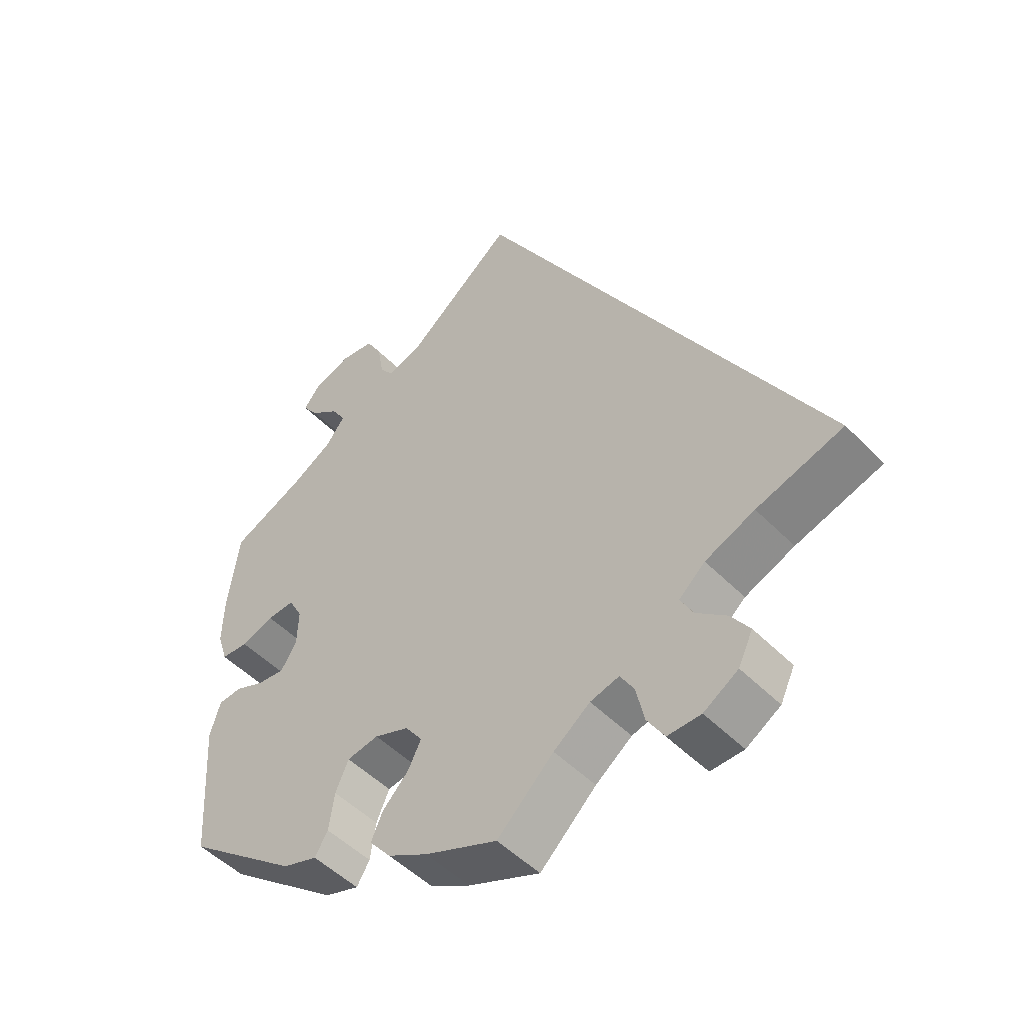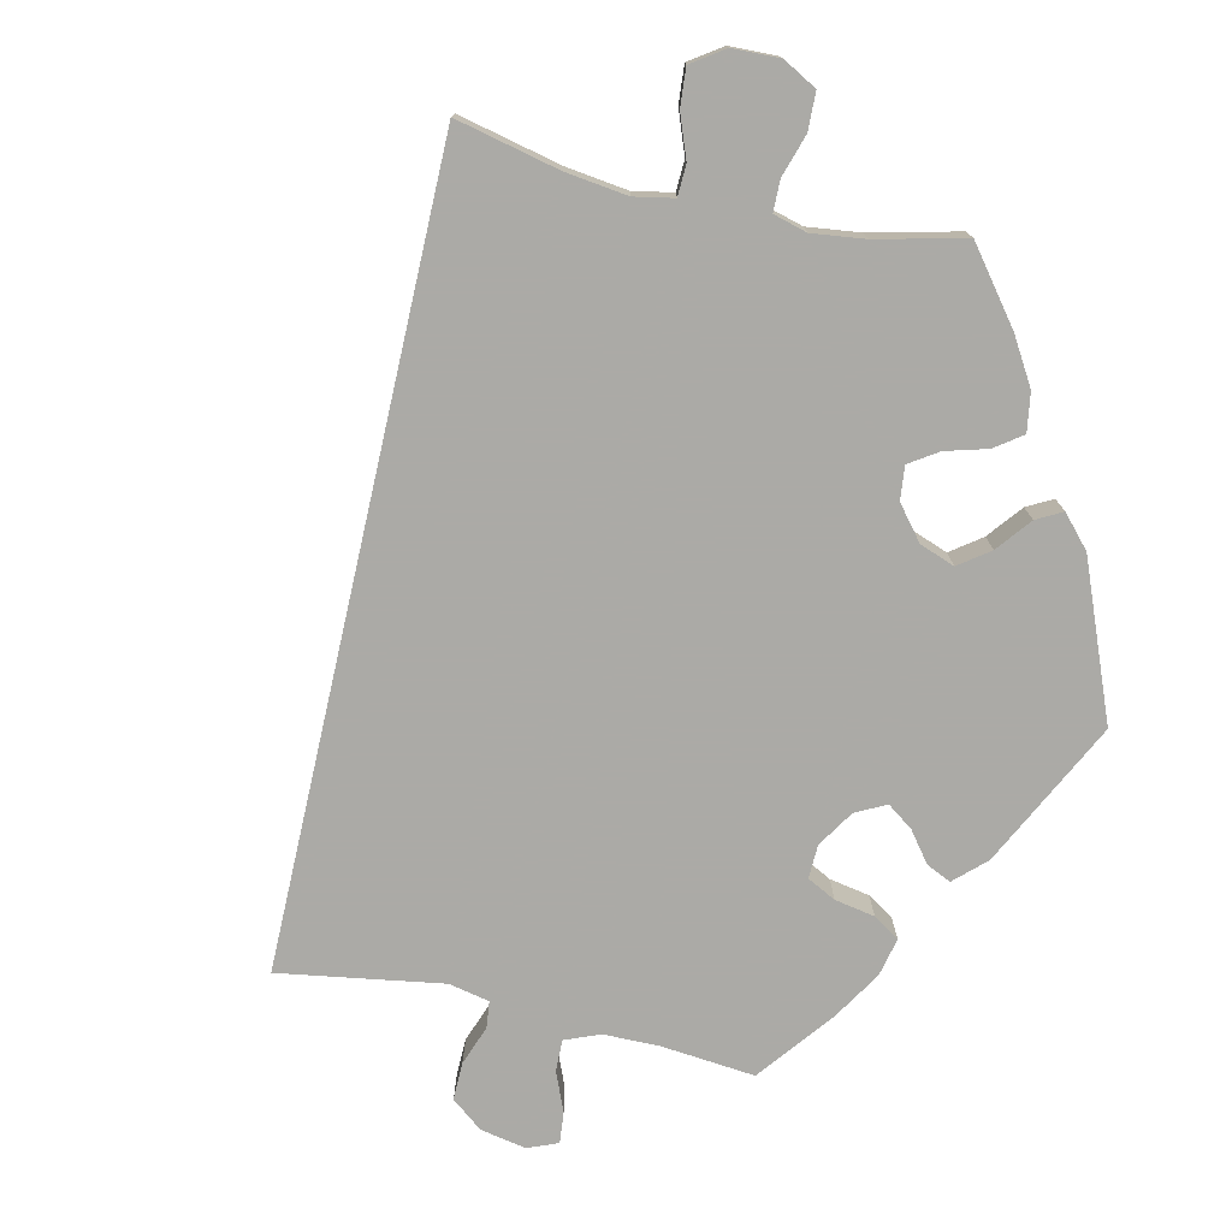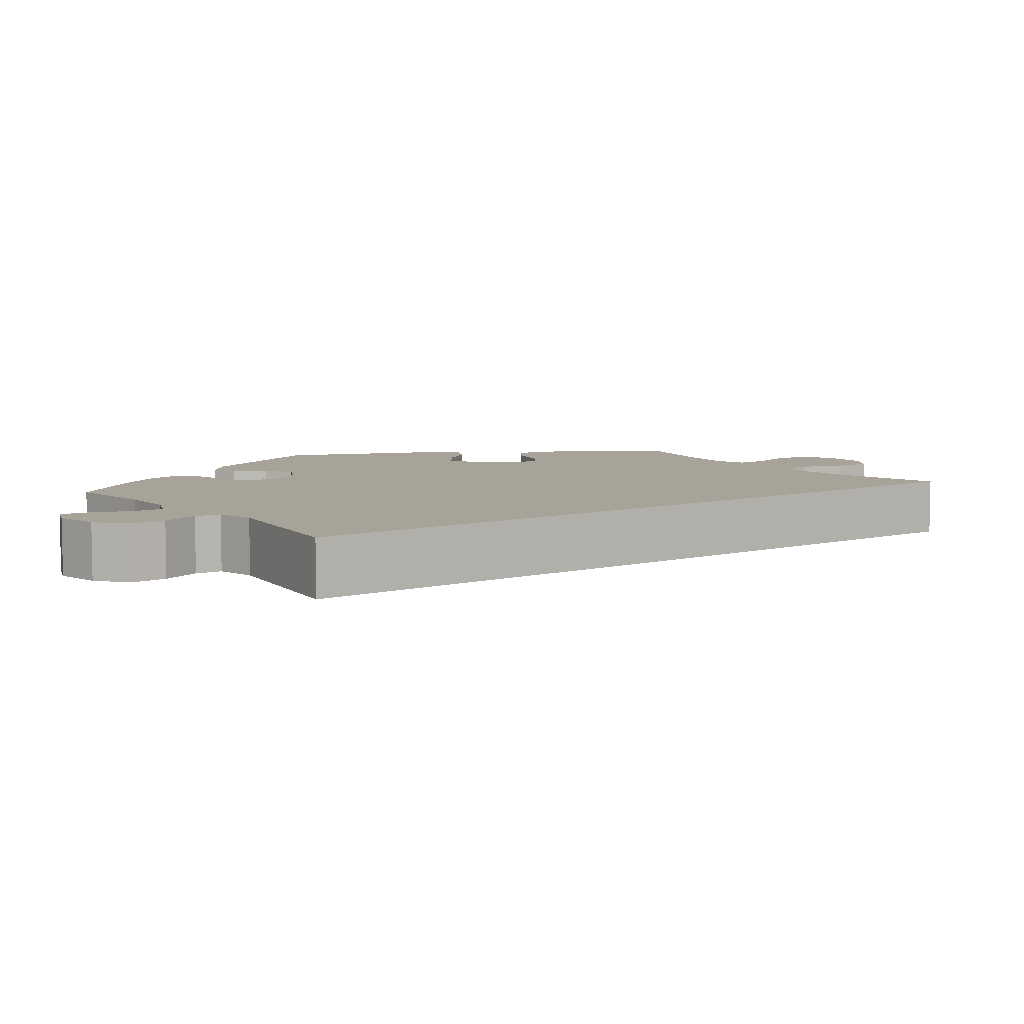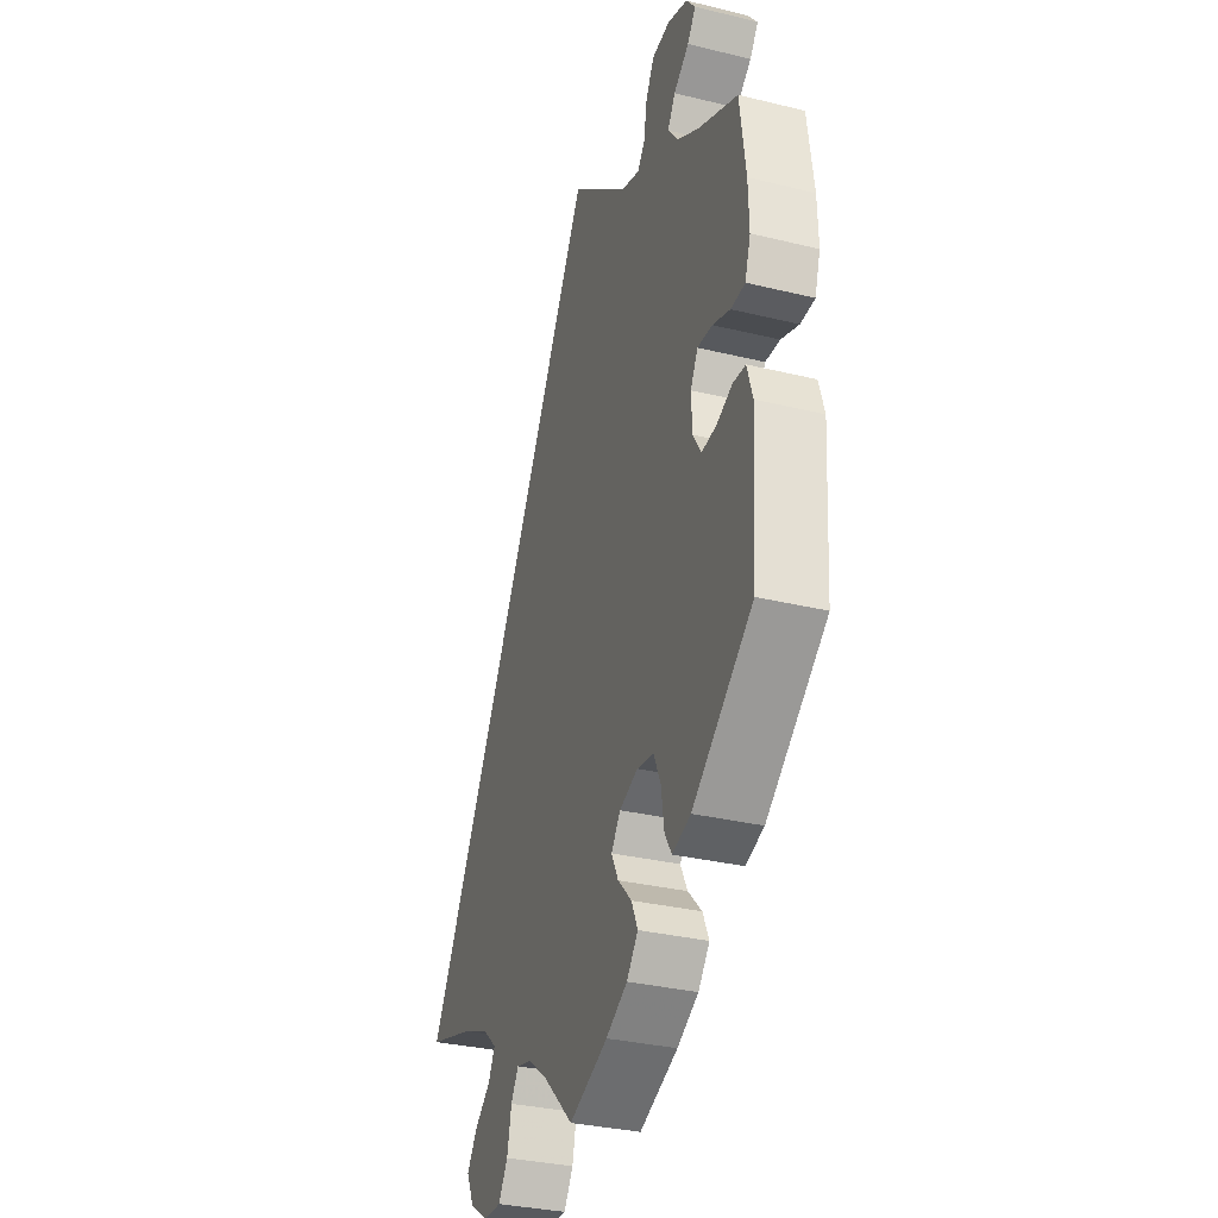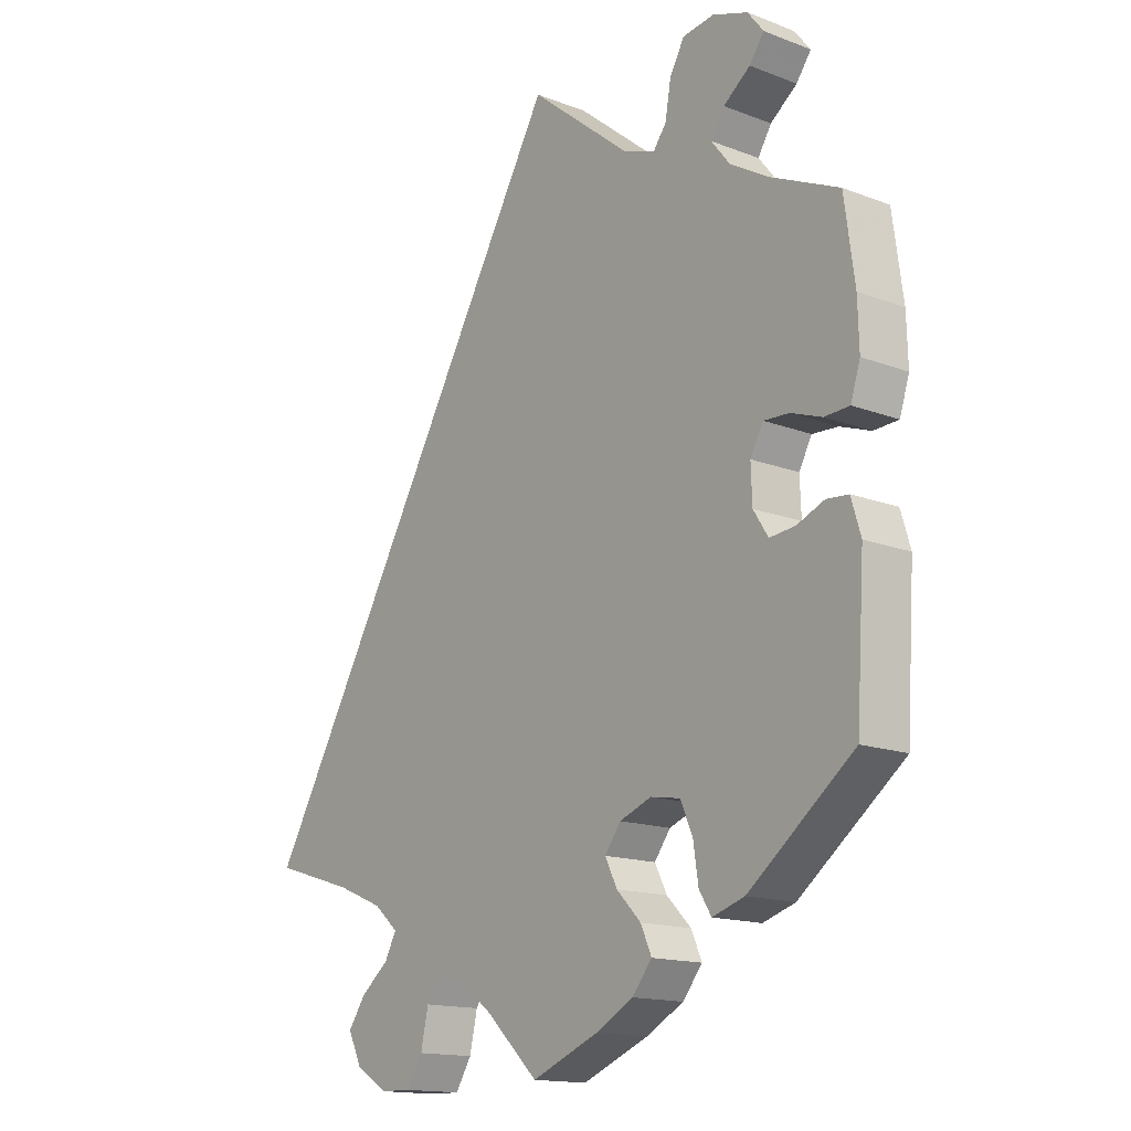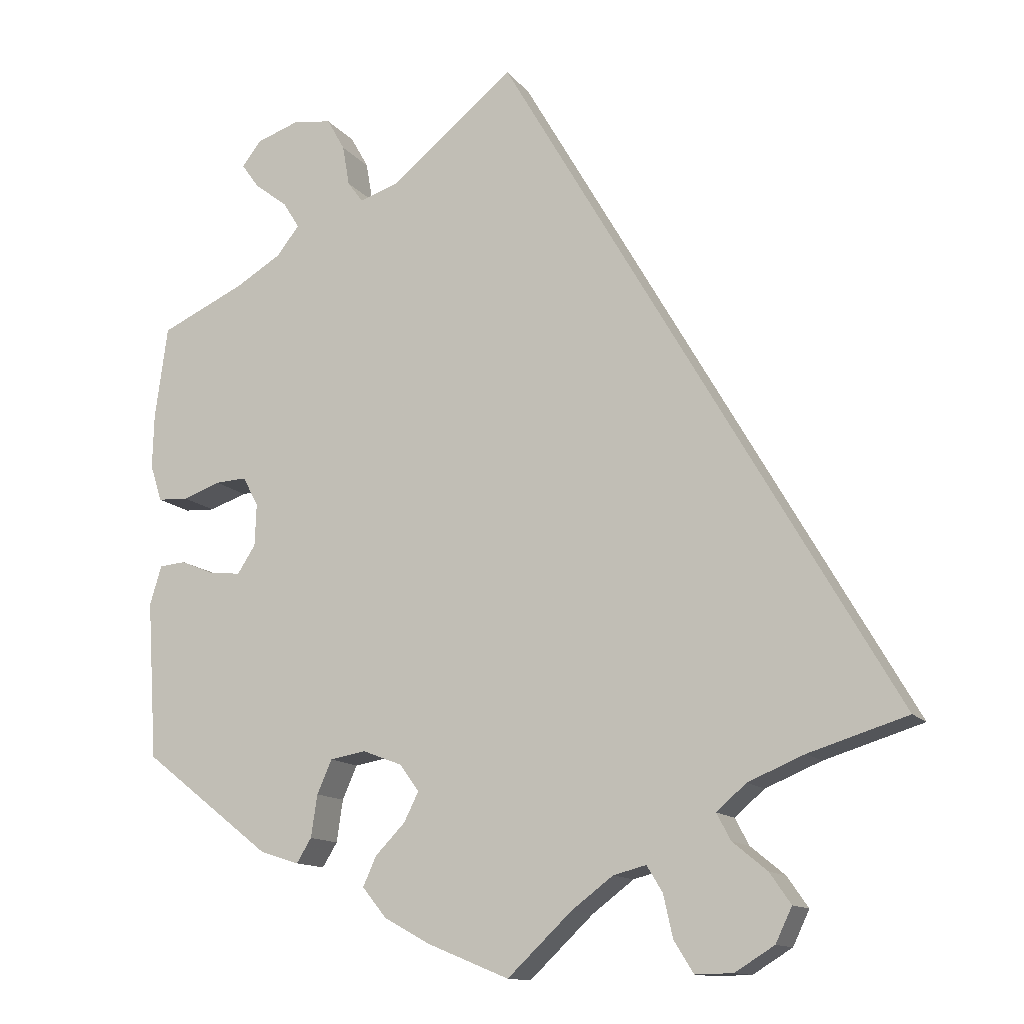
<metadata>
{"format":"obj","ext":"obj","renderer":"f3d","projection":"perspective","resolution":1024,"background":"white","views":[{"elev":-49.6,"azim":42.0,"up":"+Z"},{"elev":-75.9,"azim":137.1,"up":"+Y"},{"elev":6.8,"azim":23.2,"up":"+Y"},{"elev":-32.3,"azim":-108.8,"up":"+Z"},{"elev":-15.3,"azim":-129.0,"up":"+Z"},{"elev":-12.9,"azim":23.2,"up":"+Z"}]}
</metadata>
<code>
v 0.501 0.07 -0.289
v 0.375 0.07 -0.328
v 0.303 0.07 -0.358
v 0.265 0.07 -0.391
v 0.283 0.07 -0.425
v 0.327 0.07 -0.461
v 0.354 0.07 -0.5
v 0.333 0.07 -0.544
v 0.283 0.07 -0.575
v 0.235 0.07 -0.576
v 0.21 0.07 -0.536
v 0.198 0.07 -0.482
v 0.178 0.07 -0.449
v 0.136 0.07 -0.46
v 0.083 0.07 -0.5
v 0.001 0.07 -0.578
v -0.104 0.07 -0.535
v -0.162 0.07 -0.503
v -0.193 0.07 -0.465
v -0.176 0.07 -0.427
v -0.138 0.07 -0.388
v -0.119 0.07 -0.35
v -0.144 0.07 -0.316
v -0.194 0.07 -0.297
v -0.24 0.07 -0.305
v -0.259 0.07 -0.348
v -0.267 0.07 -0.402
v -0.286 0.07 -0.433
v -0.336 0.07 -0.417
v -0.5 0.07 -0.289
v -0.513 0.07 -0.087
v -0.498 0.07 -0.037
v -0.464 0.07 -0.034
v -0.421 0.07 -0.052
v -0.381 0.07 -0.056
v -0.358 0.07 -0.02
v -0.356 0.07 0.034
v -0.376 0.07 0.071
v -0.416 0.07 0.069
v -0.464 0.07 0.052
v -0.503 0.07 0.054
v -0.518 0.07 0.101
v -0.516 0.07 0.171
v -0.5 0.07 0.289
v -0.392 0.07 0.338
v -0.333 0.07 0.373
v -0.304 0.07 0.41
v -0.325 0.07 0.444
v -0.367 0.07 0.476
v -0.39 0.07 0.508
v -0.365 0.07 0.54
v -0.31 0.07 0.559
v -0.261 0.07 0.552
v -0.238 0.07 0.511
v -0.229 0.07 0.459
v -0.209 0.07 0.432
v -0.16 0.07 0.448
v 0 0.07 0.578
v 0.501 0 -0.289
v 0.375 0 -0.328
v 0.303 0 -0.358
v 0.265 0 -0.391
v 0.283 0 -0.425
v 0.327 0 -0.461
v 0.354 0 -0.5
v 0.333 0 -0.544
v 0.283 0 -0.575
v 0.235 0 -0.576
v 0.21 0 -0.536
v 0.198 0 -0.482
v 0.178 0 -0.449
v 0.136 0 -0.46
v 0.083 0 -0.5
v 0.001 0 -0.578
v -0.104 0 -0.535
v -0.162 0 -0.503
v -0.193 0 -0.465
v -0.176 0 -0.427
v -0.138 0 -0.388
v -0.119 0 -0.35
v -0.144 0 -0.316
v -0.194 0 -0.297
v -0.24 0 -0.305
v -0.259 0 -0.348
v -0.267 0 -0.402
v -0.286 0 -0.433
v -0.336 0 -0.417
v -0.5 0 -0.289
v -0.513 0 -0.087
v -0.498 0 -0.037
v -0.464 0 -0.034
v -0.421 0 -0.052
v -0.381 0 -0.056
v -0.358 0 -0.02
v -0.356 0 0.034
v -0.376 0 0.071
v -0.416 0 0.069
v -0.464 0 0.052
v -0.503 0 0.054
v -0.518 0 0.101
v -0.516 0 0.171
v -0.5 0 0.289
v -0.392 0 0.338
v -0.333 0 0.373
v -0.304 0 0.41
v -0.325 0 0.444
v -0.367 0 0.476
v -0.39 0 0.508
v -0.365 0 0.54
v -0.31 0 0.559
v -0.261 0 0.552
v -0.238 0 0.511
v -0.229 0 0.459
v -0.209 0 0.432
v -0.16 0 0.448
v 0 0 0.578
f 57 58 1 2
f 56 57 2 3
f 55 56 3 4
f 52 53 54 55
f 52 55 4 5
f 51 52 5
f 48 49 50 51
f 47 48 51 5
f 46 47 5
f 45 46 5
f 44 45 5
f 39 40 41 42
f 38 39 42 43
f 31 32 33 34
f 31 34 35
f 30 31 35
f 29 30 35 36
f 26 27 28 29
f 25 26 29 36
f 18 19 20 21
f 18 21 22
f 15 16 17 18
f 14 15 18 22
f 13 14 22 23
f 9 10 11 12
f 9 12 13
f 8 9 13
f 5 6 7 8
f 5 8 13
f 44 5 13 23
f 38 43 44
f 24 25 36 37
f 23 24 37
f 23 37 38
f 23 38 44
f 60 59 116 115
f 61 60 115 114
f 62 61 114 113
f 113 112 111 110
f 63 62 113 110
f 63 110 109
f 109 108 107 106
f 63 109 106 105
f 63 105 104
f 63 104 103
f 63 103 102
f 100 99 98 97
f 101 100 97 96
f 92 91 90 89
f 93 92 89
f 93 89 88
f 94 93 88 87
f 87 86 85 84
f 94 87 84 83
f 79 78 77 76
f 80 79 76
f 76 75 74 73
f 80 76 73 72
f 81 80 72 71
f 70 69 68 67
f 71 70 67
f 71 67 66
f 66 65 64 63
f 71 66 63
f 81 71 63 102
f 102 101 96
f 95 94 83 82
f 95 82 81
f 96 95 81
f 102 96 81
f 1 59 60 2
f 2 60 61 3
f 3 61 62 4
f 4 62 63 5
f 5 63 64 6
f 6 64 65 7
f 7 65 66 8
f 8 66 67 9
f 9 67 68 10
f 10 68 69 11
f 11 69 70 12
f 12 70 71 13
f 13 71 72 14
f 14 72 73 15
f 15 73 74 16
f 16 74 75 17
f 17 75 76 18
f 18 76 77 19
f 19 77 78 20
f 20 78 79 21
f 21 79 80 22
f 22 80 81 23
f 23 81 82 24
f 24 82 83 25
f 25 83 84 26
f 26 84 85 27
f 27 85 86 28
f 28 86 87 29
f 29 87 88 30
f 30 88 89 31
f 31 89 90 32
f 32 90 91 33
f 33 91 92 34
f 34 92 93 35
f 35 93 94 36
f 36 94 95 37
f 37 95 96 38
f 38 96 97 39
f 39 97 98 40
f 40 98 99 41
f 41 99 100 42
f 42 100 101 43
f 43 101 102 44
f 44 102 103 45
f 45 103 104 46
f 46 104 105 47
f 47 105 106 48
f 48 106 107 49
f 49 107 108 50
f 50 108 109 51
f 51 109 110 52
f 52 110 111 53
f 53 111 112 54
f 54 112 113 55
f 55 113 114 56
f 56 114 115 57
f 57 115 116 58
f 58 116 59 1

</code>
